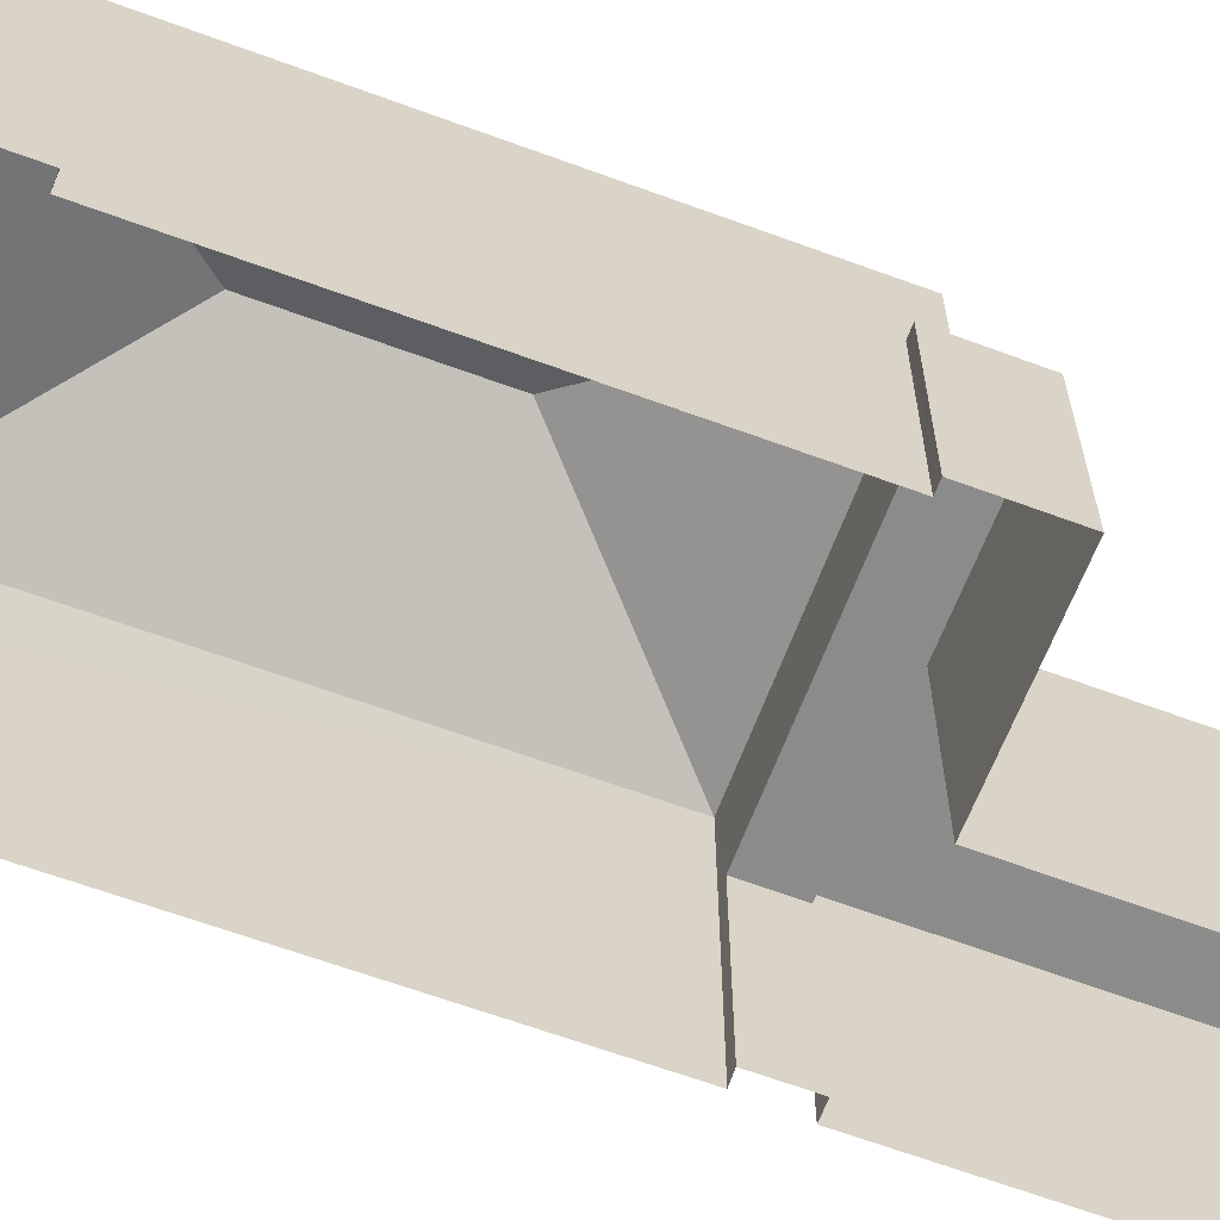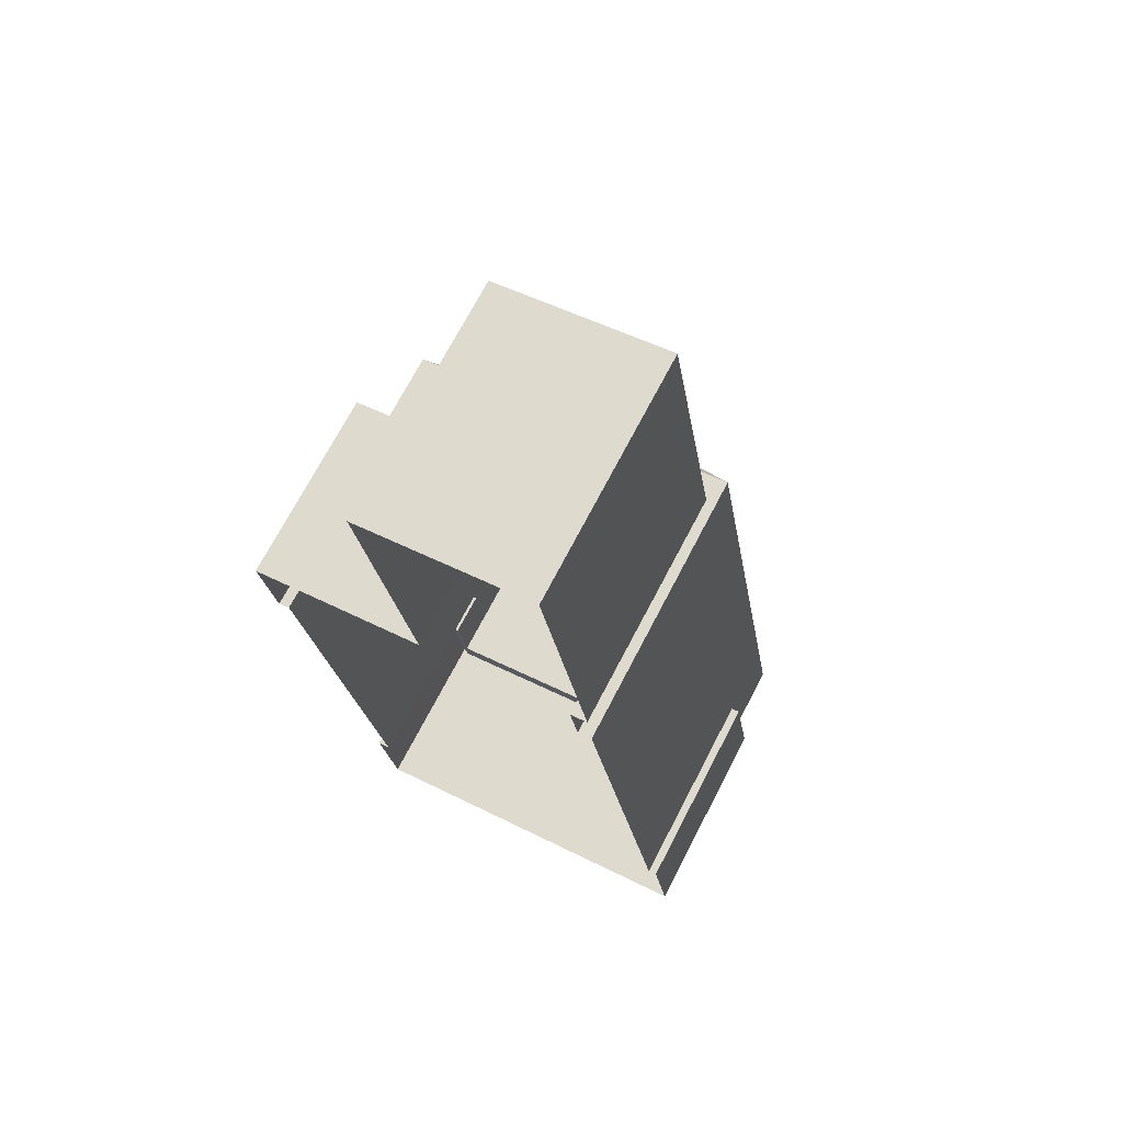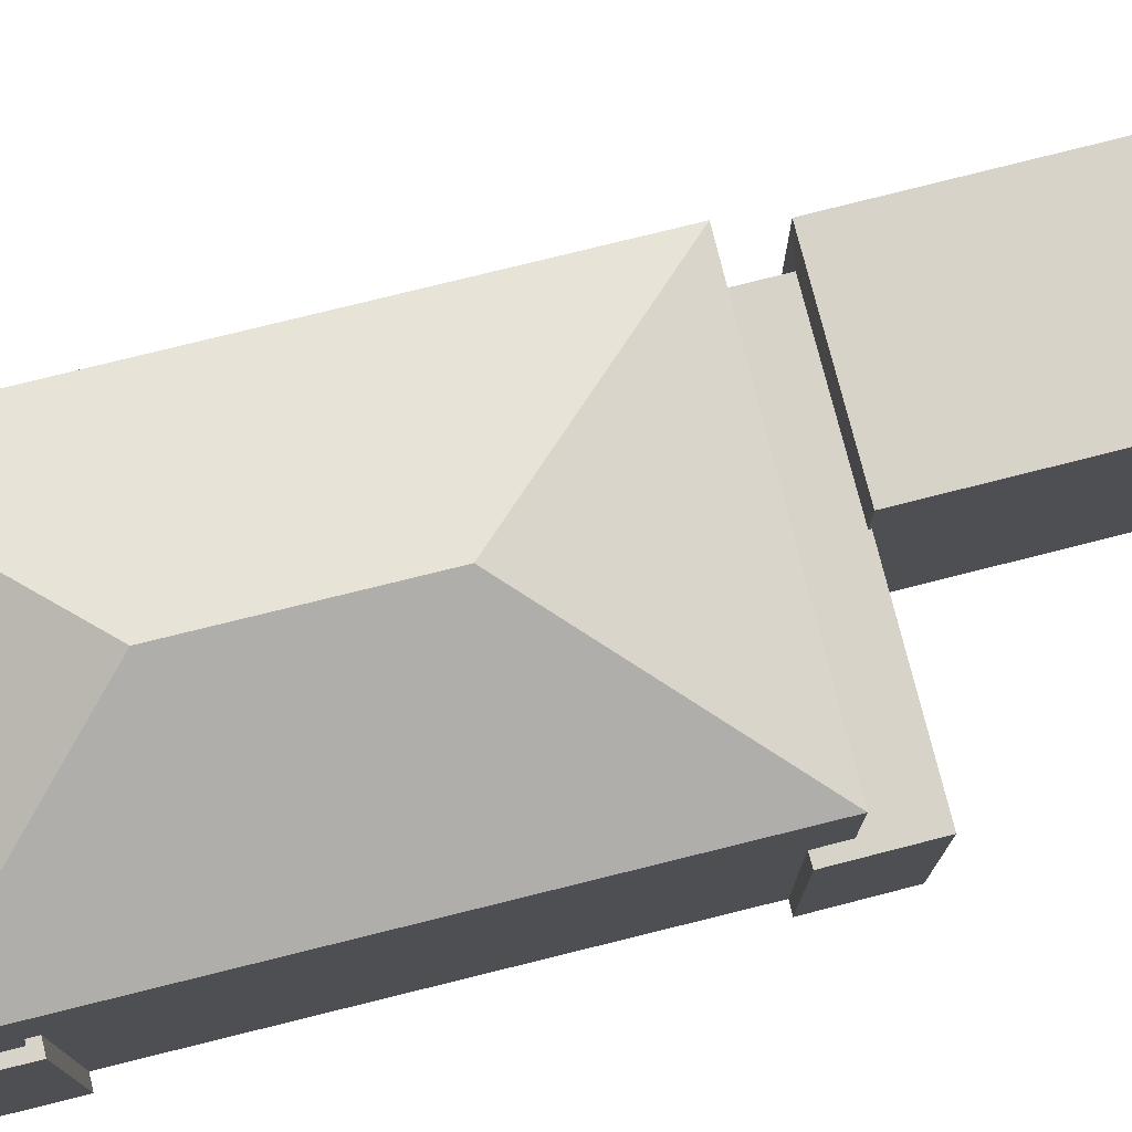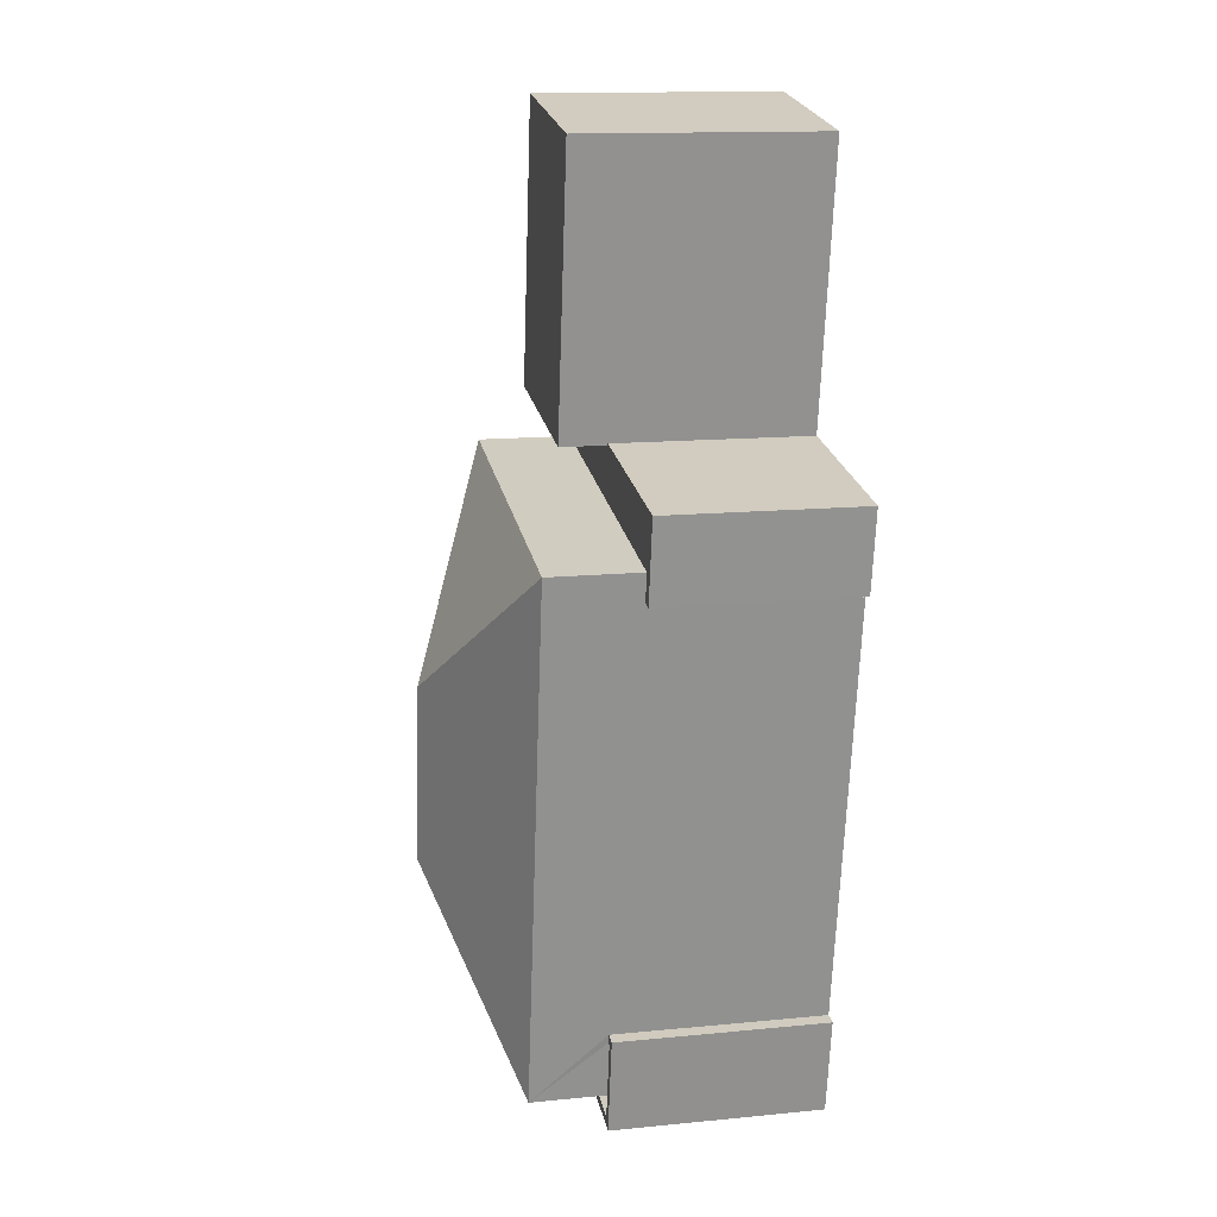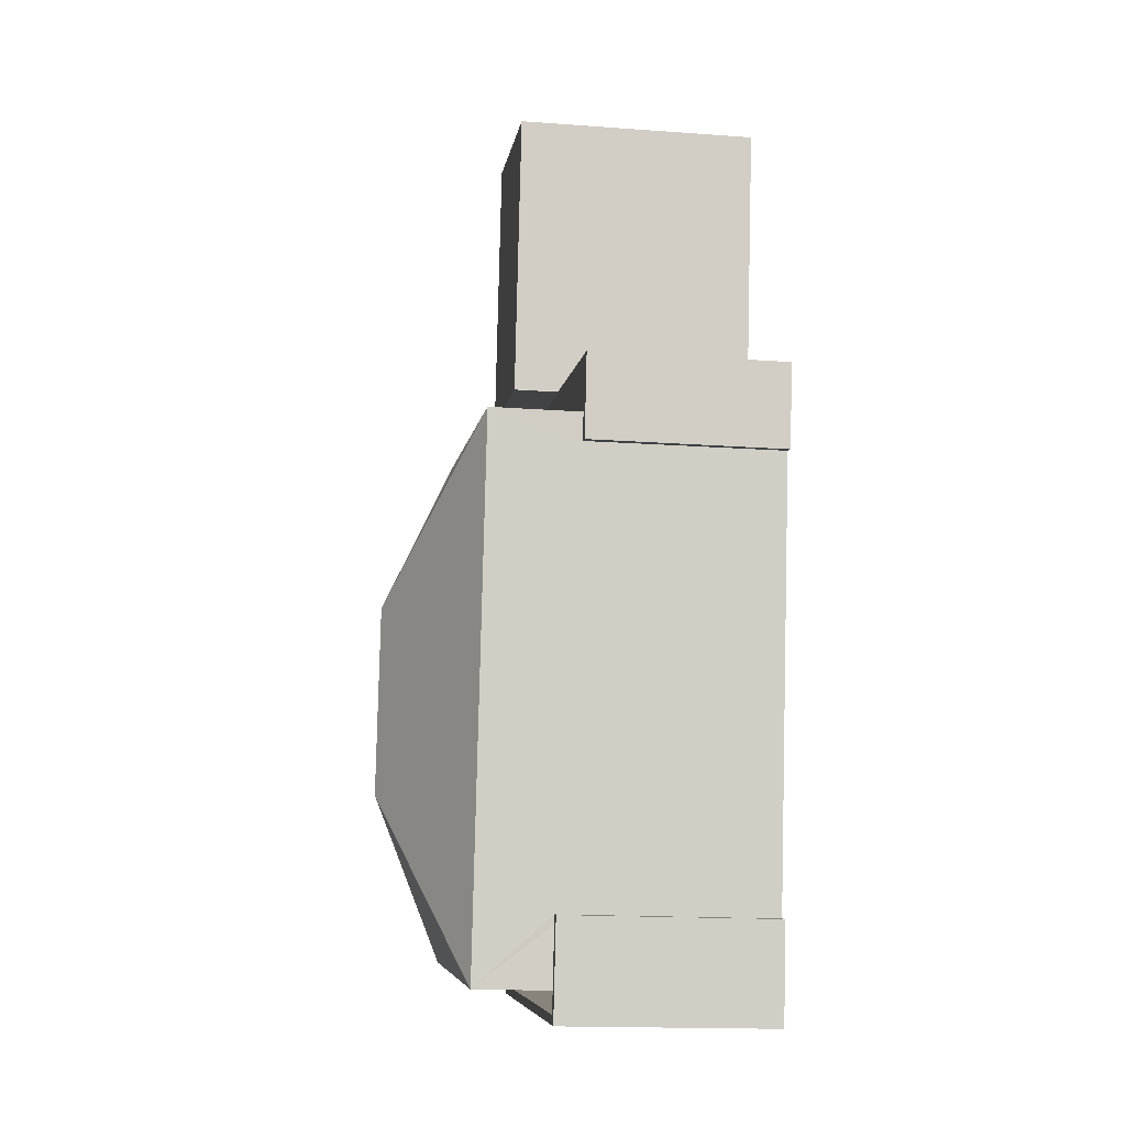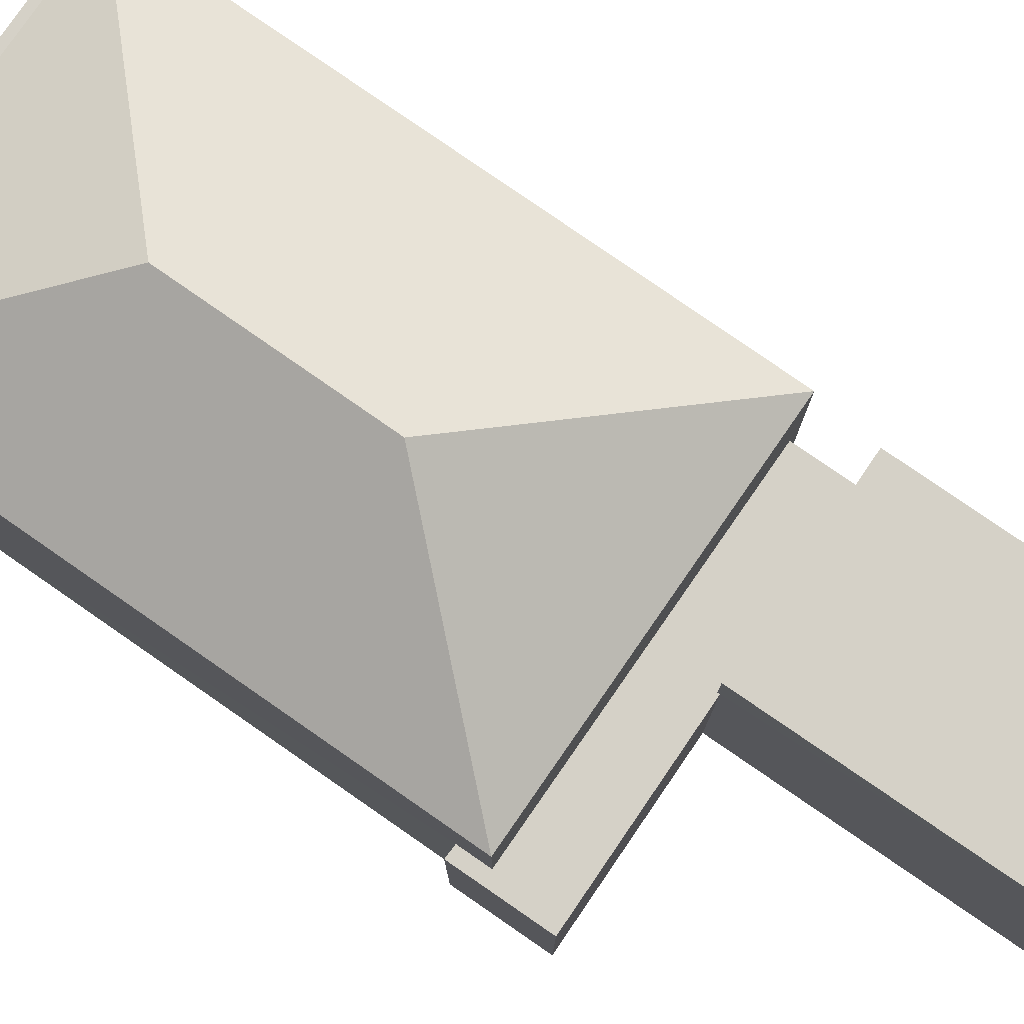
<metadata>
{"format":"obj","ext":"obj","renderer":"f3d","projection":"perspective","resolution":1024,"background":"white","views":[{"elev":-64.0,"azim":59.8,"up":"+Z"},{"elev":71.0,"azim":-152.5,"up":"+Y"},{"elev":77.0,"azim":66.3,"up":"+Z"},{"elev":14.4,"azim":78.0,"up":"+Y"},{"elev":-16.6,"azim":81.6,"up":"+Y"},{"elev":79.3,"azim":115.0,"up":"+Z"}]}
</metadata>
<code>
v -8.814e+04 -9.918e+04 7.717
v -8.814e+04 -9.918e+04 7.717
v -8.814e+04 -9.918e+04 7.717
v -8.814e+04 -9.918e+04 7.717
v -8.814e+04 -9.919e+04 7.716
v -8.814e+04 -9.919e+04 7.716
v -8.814e+04 -9.919e+04 7.716
v -8.814e+04 -9.919e+04 7.717
v -8.814e+04 -9.92e+04 7.717
v -8.813e+04 -9.918e+04 7.717
v -8.813e+04 -9.918e+04 7.717
v -8.813e+04 -9.918e+04 7.717
v -8.814e+04 -9.918e+04 7.717
v -8.814e+04 -9.918e+04 7.717
v -8.814e+04 -9.918e+04 7.717
v -8.814e+04 -9.919e+04 7.717
v -8.814e+04 -9.919e+04 11.29
v -8.814e+04 -9.919e+04 11.29
v -8.814e+04 -9.92e+04 11.29
v -8.814e+04 -9.919e+04 11.29
v -8.814e+04 -9.919e+04 11.29
v -8.814e+04 -9.92e+04 11.29
v -8.814e+04 -9.919e+04 12.29
v -8.814e+04 -9.919e+04 12.29
v -8.814e+04 -9.919e+04 12.29
v -8.814e+04 -9.92e+04 12.29
v -8.814e+04 -9.92e+04 12.29
v -8.814e+04 -9.919e+04 12.29
v -8.814e+04 -9.919e+04 12.29
v -8.814e+04 -9.919e+04 12.29
v -8.814e+04 -9.919e+04 12.29
v -8.814e+04 -9.919e+04 12.29
v -8.814e+04 -9.919e+04 12.29
v -8.814e+04 -9.919e+04 12.29
v -8.813e+04 -9.918e+04 13.88
v -8.814e+04 -9.919e+04 15.66
v -8.814e+04 -9.92e+04 13.88
v -8.814e+04 -9.919e+04 15.66
v -8.814e+04 -9.919e+04 13.88
v -8.814e+04 -9.918e+04 13.88
v -8.813e+04 -9.918e+04 11.94
v -8.813e+04 -9.918e+04 11.94
v -8.813e+04 -9.918e+04 11.94
v -8.813e+04 -9.918e+04 11.94
v -8.814e+04 -9.918e+04 11.94
v -8.814e+04 -9.918e+04 11.94
v -8.814e+04 -9.918e+04 11.94
v -8.814e+04 -9.918e+04 11.94
v -8.814e+04 -9.918e+04 12.93
v -8.814e+04 -9.918e+04 12.93
v -8.814e+04 -9.918e+04 12.93
v -8.814e+04 -9.918e+04 12.93
f 1 2 3
f 4 1 3
f 5 6 7
f 8 9 7
f 10 11 12
f 10 13 11
f 3 2 13
f 6 14 15
f 16 9 8
f 3 13 15
f 10 8 6
f 8 7 6
f 15 13 10
f 15 10 6
f 17 18 19
f 20 19 21
f 21 19 22
f 19 18 22
f 23 24 25
f 26 24 23
f 26 27 28
f 23 25 29
f 30 31 32
f 28 31 30
f 33 34 31
f 27 33 28
f 26 23 27
f 28 33 31
f 35 36 37
f 38 36 35
f 36 38 39
f 39 38 40
f 38 35 40
f 36 39 37
f 41 42 43
f 43 42 44
f 41 45 46
f 42 46 47
f 47 46 48
f 41 46 42
f 49 50 51
f 52 49 51
f 34 33 18
f 17 34 18
f 20 21 23
f 29 20 23
f 27 21 22
f 27 23 21
f 33 27 22
f 18 33 22
f 25 24 16
f 8 25 16
f 24 9 16
f 24 26 9
f 9 28 7
f 9 26 28
f 30 5 7
f 28 30 7
f 6 5 30
f 32 6 30
f 42 35 44
f 44 8 10
f 25 35 37
f 20 29 19
f 19 29 37
f 8 44 25
f 29 25 37
f 44 35 25
f 31 39 32
f 6 32 14
f 14 32 40
f 32 39 40
f 35 47 40
f 40 47 14
f 35 42 47
f 14 47 15
f 17 19 34
f 31 34 39
f 39 34 37
f 34 19 37
f 43 12 11
f 41 43 11
f 44 12 43
f 44 10 12
f 3 15 47
f 48 3 47
f 45 41 11
f 13 45 11
f 51 45 52
f 52 45 2
f 51 46 45
f 2 45 13
f 46 51 48
f 3 48 4
f 4 48 50
f 48 51 50
f 50 1 4
f 50 49 1
f 49 2 1
f 49 52 2

</code>
